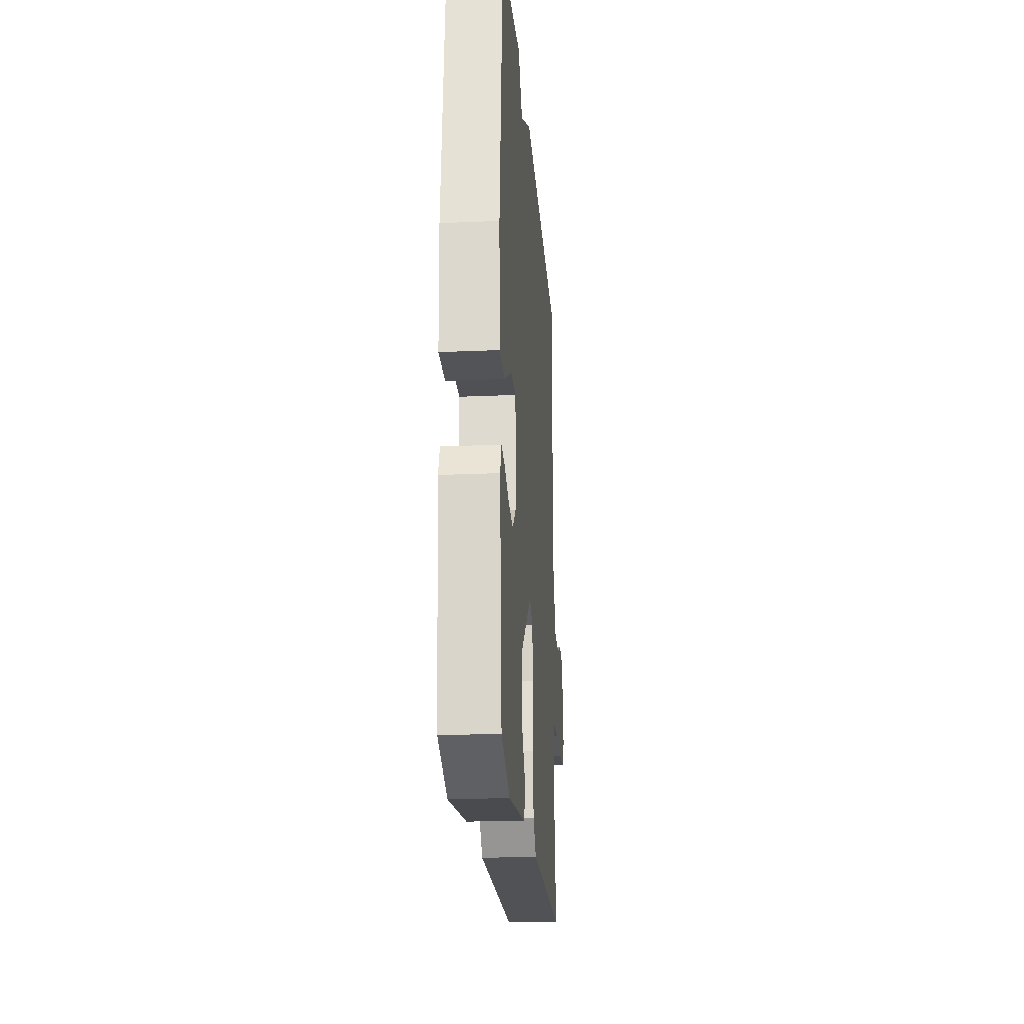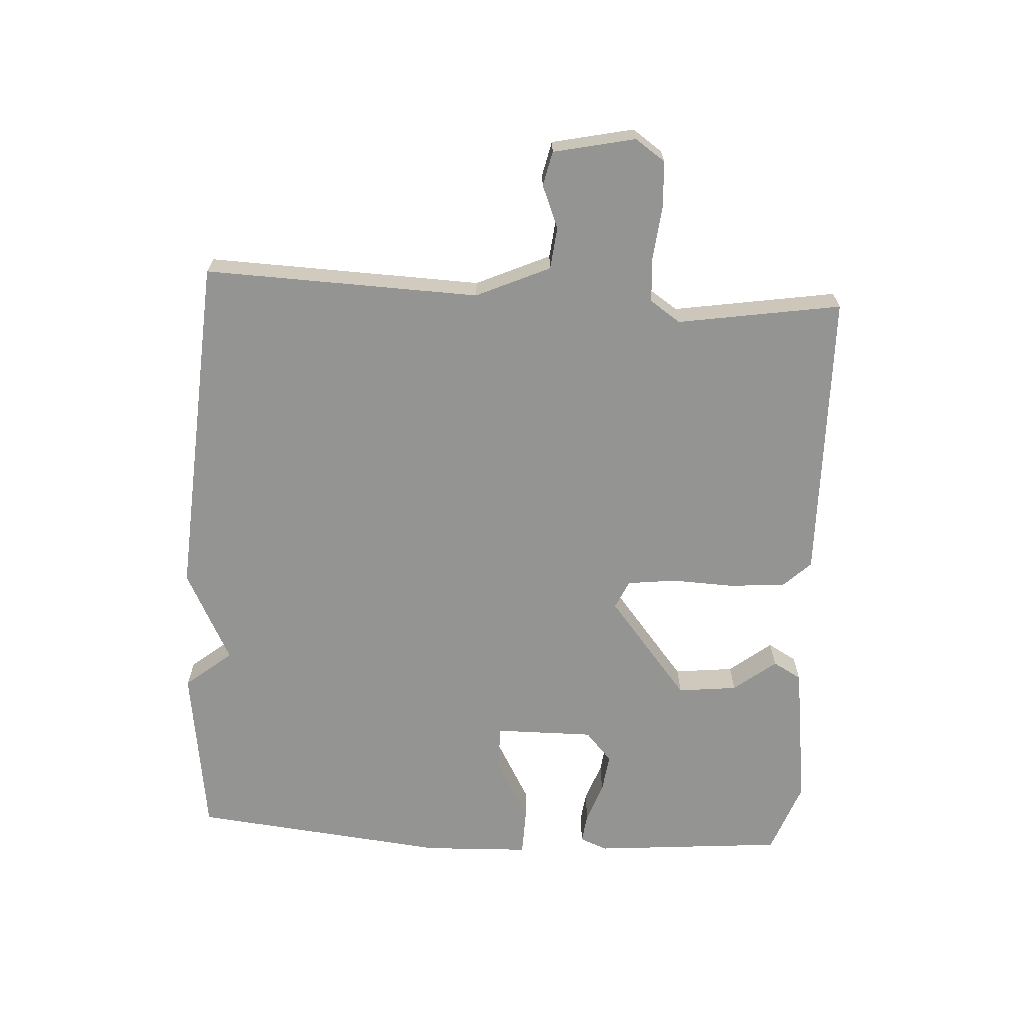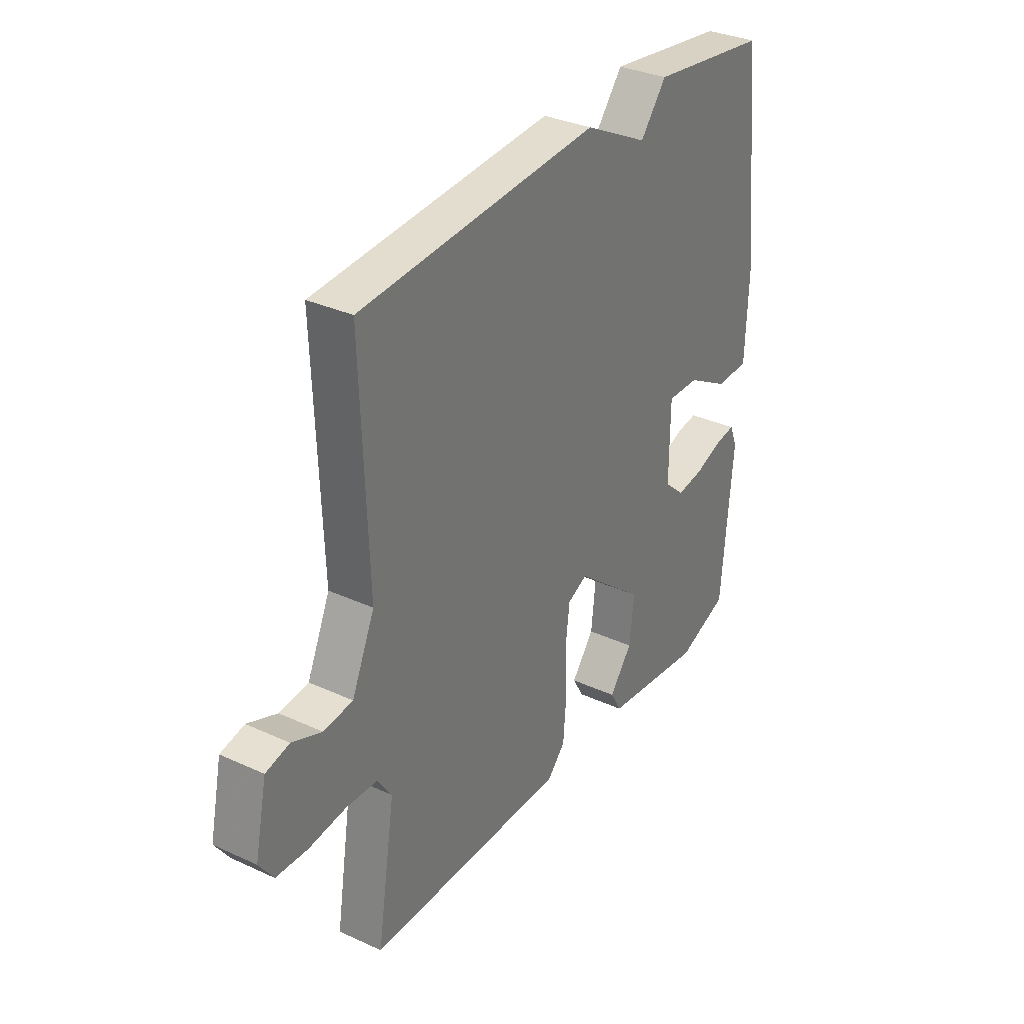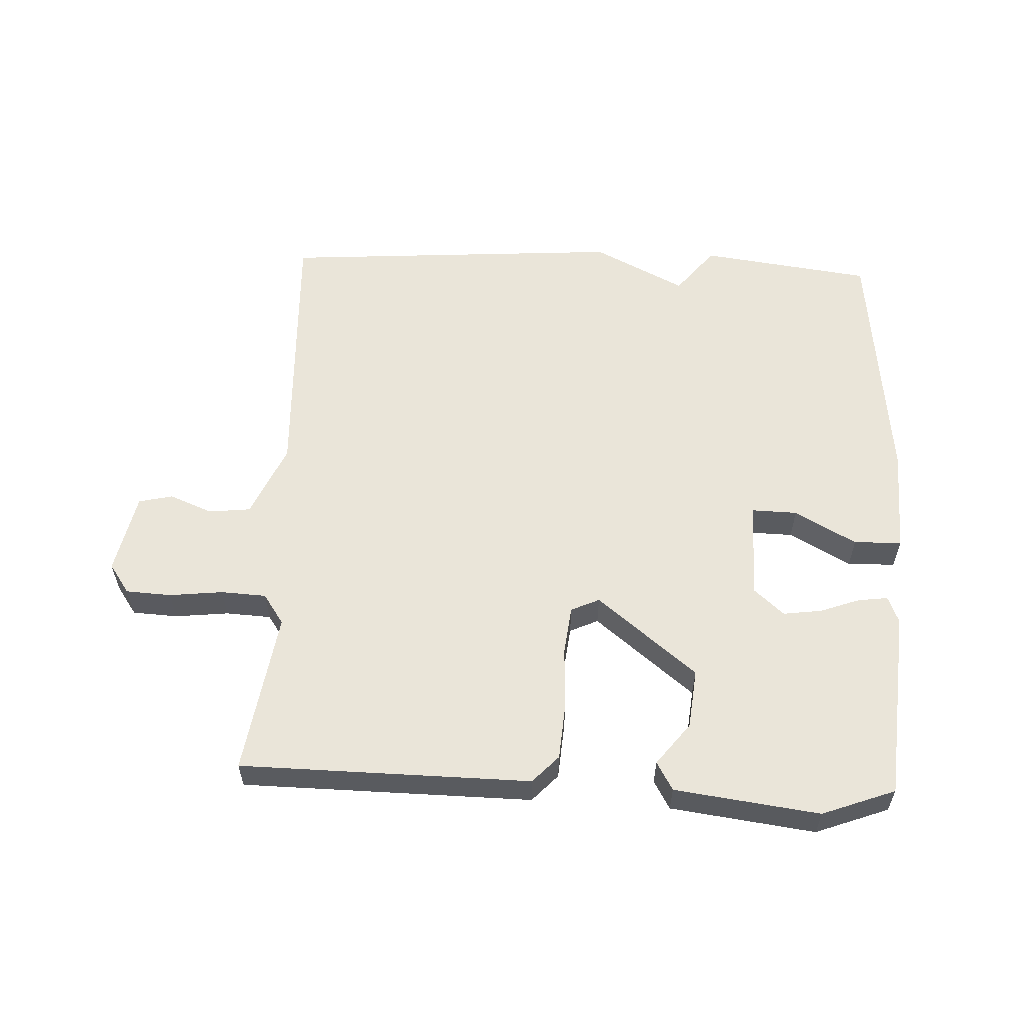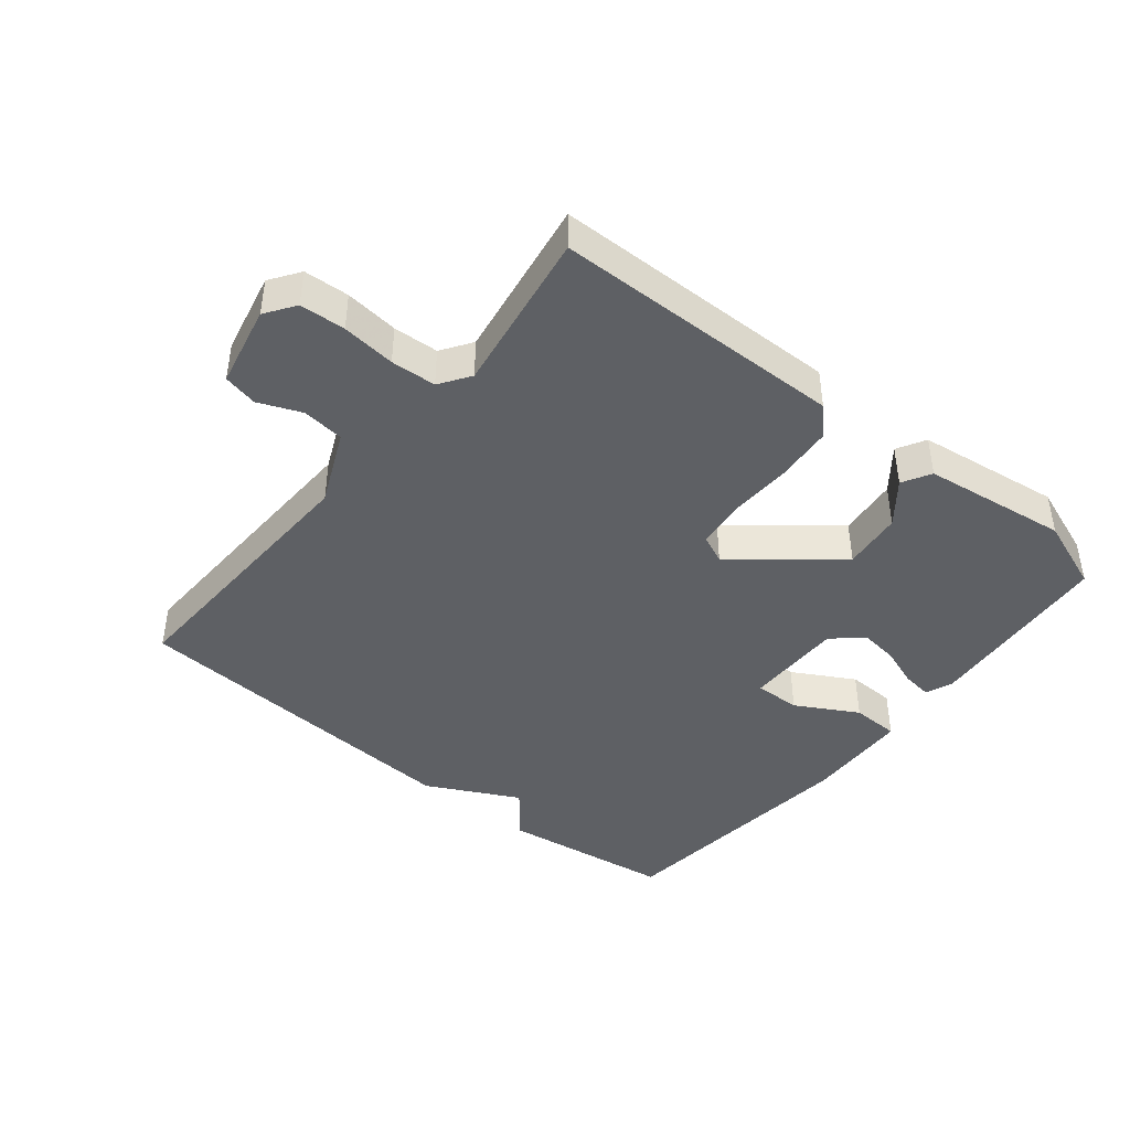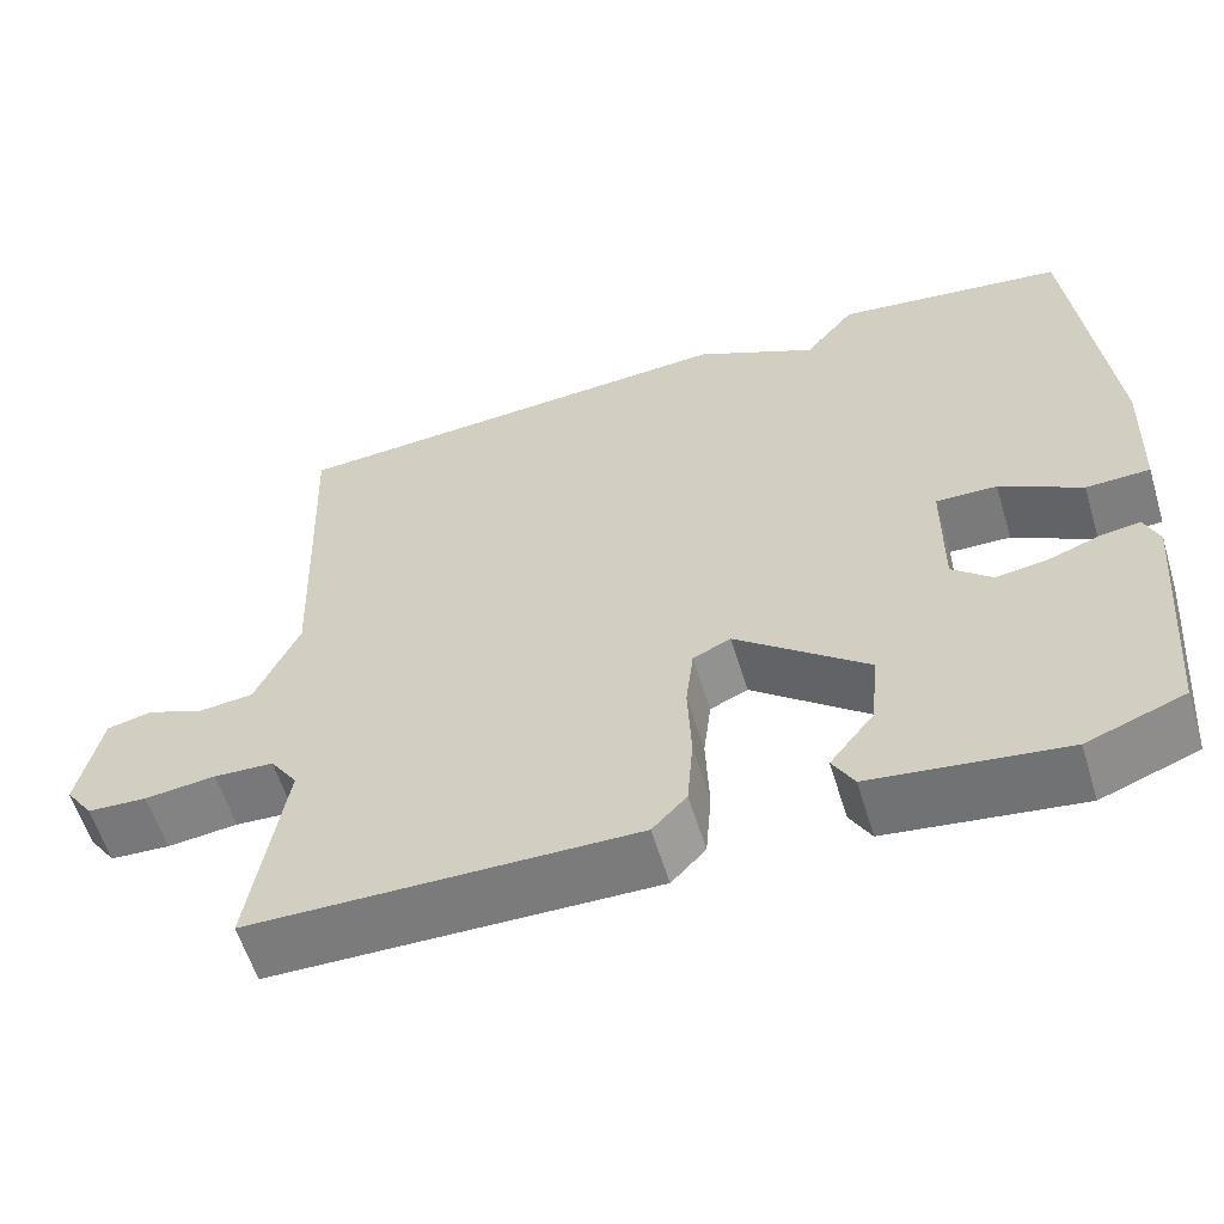
<metadata>
{"format":"obj","ext":"obj","renderer":"f3d","projection":"perspective","resolution":1024,"background":"white","views":[{"elev":-21.6,"azim":-85.6,"up":"+Z"},{"elev":-67.0,"azim":86.7,"up":"+Y"},{"elev":33.1,"azim":122.3,"up":"+Z"},{"elev":57.8,"azim":-177.6,"up":"+Y"},{"elev":-43.1,"azim":141.0,"up":"+Y"},{"elev":-58.8,"azim":-163.1,"up":"+Z"}]}
</metadata>
<code>
v -0.5 0.07 -0.5
v -0.525 0.07 -0.205
v -0.508 0.07 -0.163
v -0.462 0.07 -0.169
v -0.401 0.07 -0.191
v -0.341 0.07 -0.199
v -0.295 0.07 -0.158
v -0.296 0.07 -0.005
v -0.367 0.07 -0.007
v -0.462 0.07 -0.06
v -0.536 0.07 -0.058
v -0.542 0.07 0.105
v -0.5 0.07 0.5
v -0.234 0.07 0.536
v -0.176 0.07 0.464
v -0.034 0.07 0.536
v 0.5 0.07 0.5
v 0.485 0.07 0.076
v 0.536 0.07 -0.038
v 0.601 0.07 -0.045
v 0.667 0.07 -0.018
v 0.72 0.07 -0.03
v 0.747 0.07 -0.156
v 0.715 0.07 -0.202
v 0.645 0.07 -0.206
v 0.562 0.07 -0.197
v 0.492 0.07 -0.201
v 0.46 0.07 -0.248
v 0.5 0.07 -0.5
v 0.051 0.07 -0.507
v 0.011 0.07 -0.465
v 0.004 0.07 -0.378
v 0.008 0.07 -0.281
v -0.001 0.07 -0.206
v -0.045 0.07 -0.186
v -0.199 0.07 -0.311
v -0.189 0.07 -0.403
v -0.138 0.07 -0.468
v -0.163 0.07 -0.512
v -0.387 0.07 -0.542
v -0.5 0 -0.5
v -0.525 0 -0.205
v -0.508 0 -0.163
v -0.462 0 -0.169
v -0.401 0 -0.191
v -0.341 0 -0.199
v -0.295 0 -0.158
v -0.296 0 -0.005
v -0.367 0 -0.007
v -0.462 0 -0.06
v -0.536 0 -0.058
v -0.542 0 0.105
v -0.5 0 0.5
v -0.234 0 0.536
v -0.176 0 0.464
v -0.034 0 0.536
v 0.5 0 0.5
v 0.485 0 0.076
v 0.536 0 -0.038
v 0.601 0 -0.045
v 0.667 0 -0.018
v 0.72 0 -0.03
v 0.747 0 -0.156
v 0.715 0 -0.202
v 0.645 0 -0.206
v 0.562 0 -0.197
v 0.492 0 -0.201
v 0.46 0 -0.248
v 0.5 0 -0.5
v 0.051 0 -0.507
v 0.011 0 -0.465
v 0.004 0 -0.378
v 0.008 0 -0.281
v -0.001 0 -0.206
v -0.045 0 -0.186
v -0.199 0 -0.311
v -0.189 0 -0.403
v -0.138 0 -0.468
v -0.163 0 -0.512
v -0.387 0 -0.542
f 3 4 5
f 2 3 5
f 1 2 5
f 40 1 5
f 39 40 5
f 38 39 5
f 37 38 5
f 36 37 5 6
f 35 36 6 7
f 31 32 33
f 30 31 33
f 29 30 33
f 28 29 33
f 27 28 33 34
f 26 27 34 35
f 24 25 26
f 23 24 26
f 22 23 26
f 21 22 26
f 20 21 26
f 35 7 8
f 26 35 8
f 20 26 8
f 19 20 8
f 15 16 17 18
f 13 14 15
f 12 13 15
f 11 12 15
f 10 11 15
f 9 10 15
f 8 9 15 18
f 8 18 19
f 45 44 43
f 45 43 42
f 45 42 41
f 45 41 80
f 45 80 79
f 45 79 78
f 45 78 77
f 46 45 77 76
f 47 46 76 75
f 73 72 71
f 73 71 70
f 73 70 69
f 73 69 68
f 74 73 68 67
f 75 74 67 66
f 66 65 64
f 66 64 63
f 66 63 62
f 66 62 61
f 66 61 60
f 48 47 75
f 48 75 66
f 48 66 60
f 48 60 59
f 58 57 56 55
f 55 54 53
f 55 53 52
f 55 52 51
f 55 51 50
f 55 50 49
f 58 55 49 48
f 59 58 48
f 1 41 42 2
f 2 42 43 3
f 3 43 44 4
f 4 44 45 5
f 5 45 46 6
f 6 46 47 7
f 7 47 48 8
f 8 48 49 9
f 9 49 50 10
f 10 50 51 11
f 11 51 52 12
f 12 52 53 13
f 13 53 54 14
f 14 54 55 15
f 15 55 56 16
f 16 56 57 17
f 17 57 58 18
f 18 58 59 19
f 19 59 60 20
f 20 60 61 21
f 21 61 62 22
f 22 62 63 23
f 23 63 64 24
f 24 64 65 25
f 25 65 66 26
f 26 66 67 27
f 27 67 68 28
f 28 68 69 29
f 29 69 70 30
f 30 70 71 31
f 31 71 72 32
f 32 72 73 33
f 33 73 74 34
f 34 74 75 35
f 35 75 76 36
f 36 76 77 37
f 37 77 78 38
f 38 78 79 39
f 39 79 80 40
f 40 80 41 1

</code>
